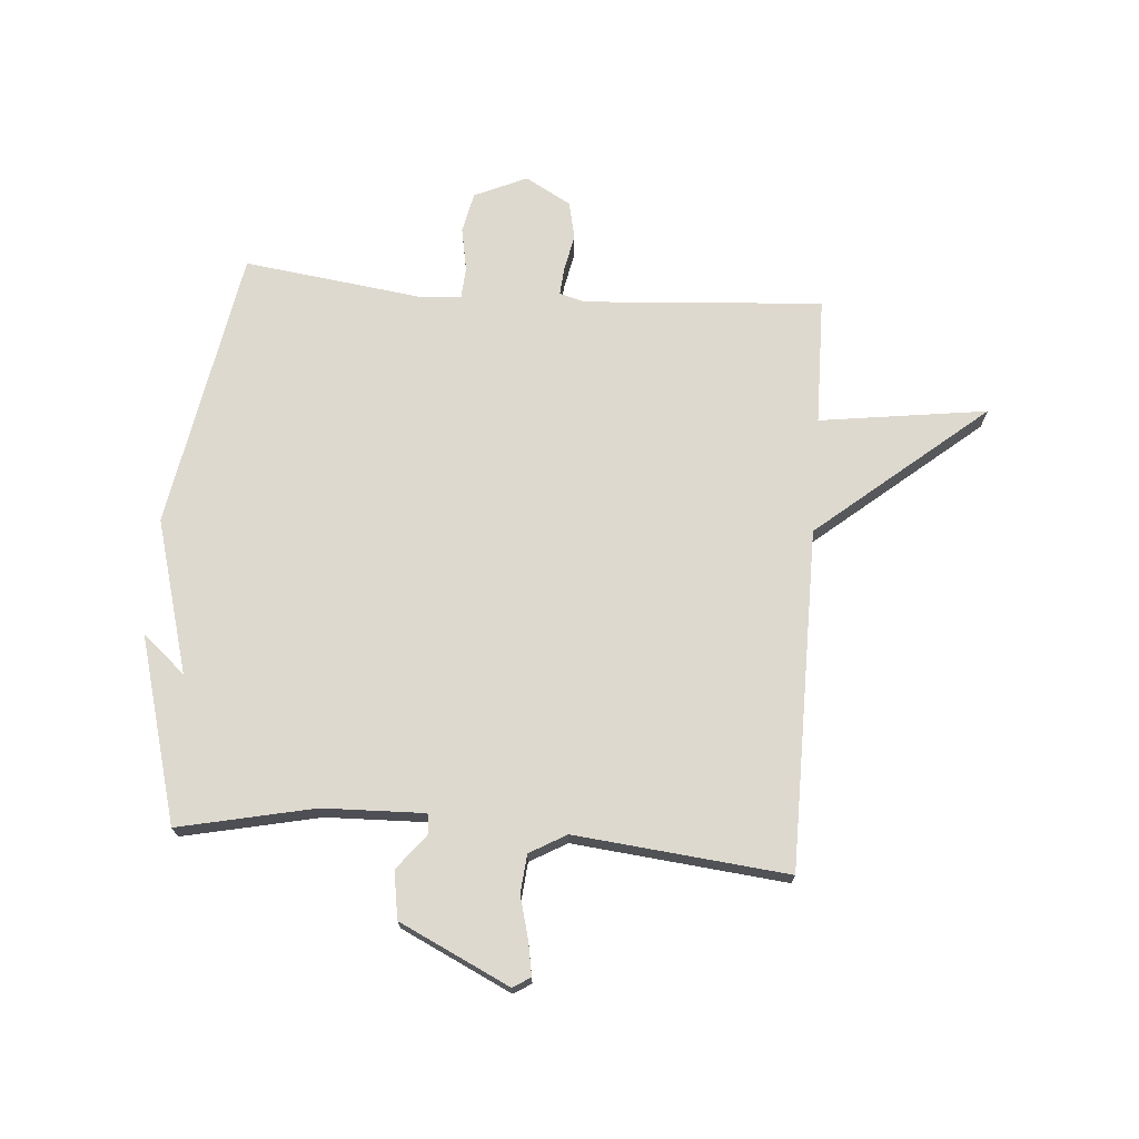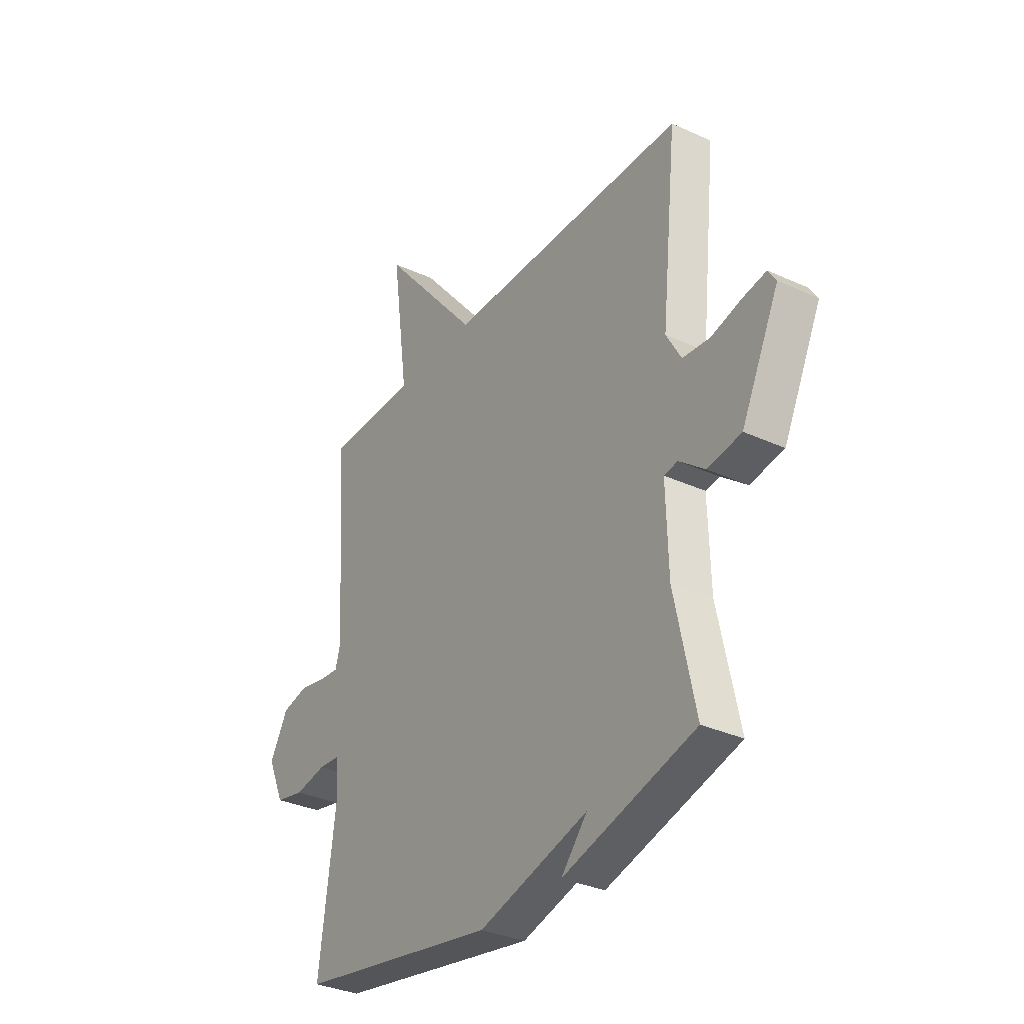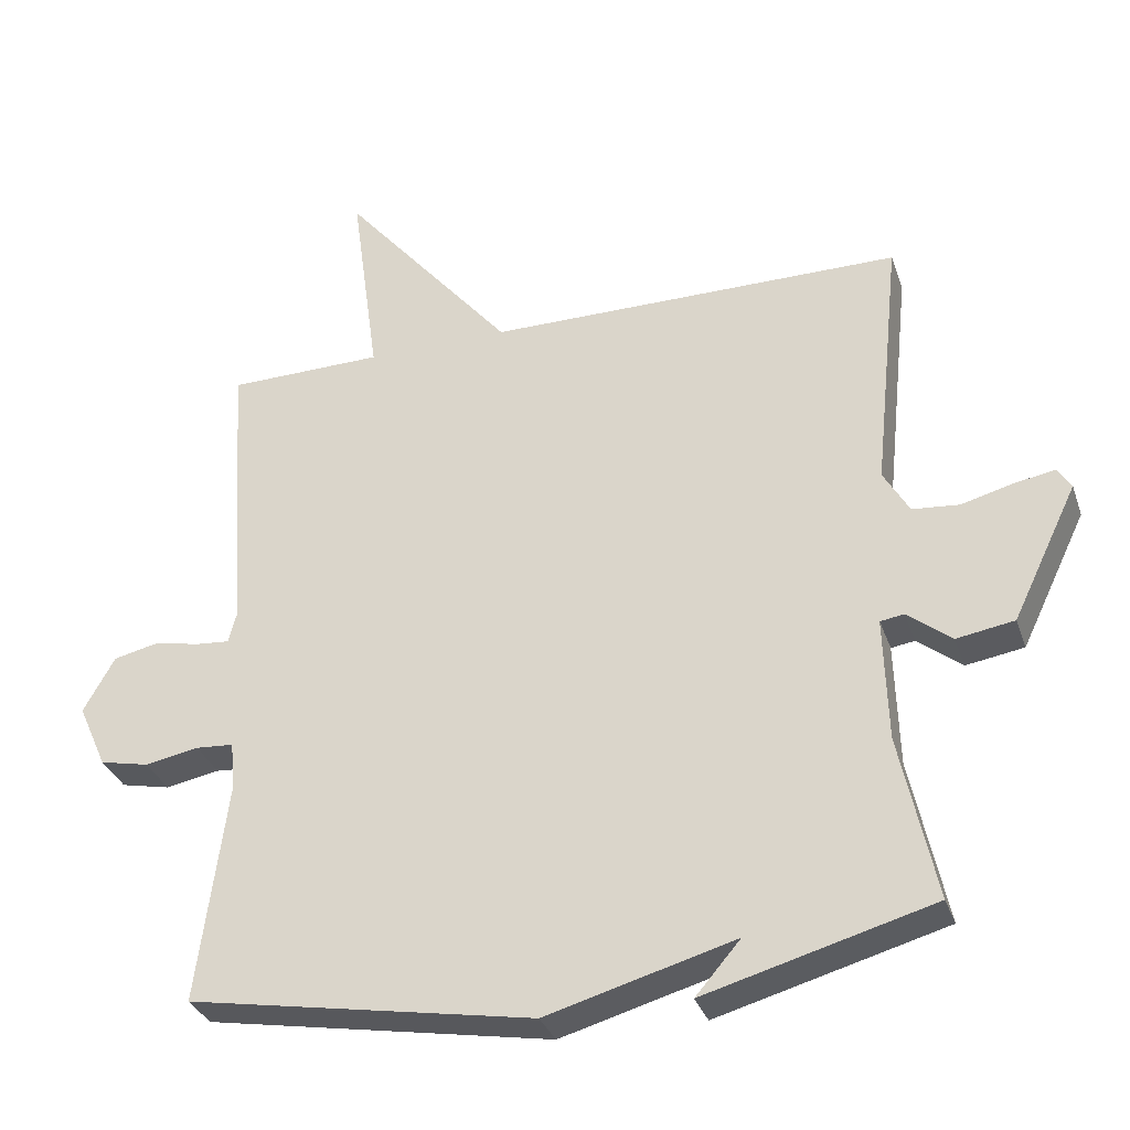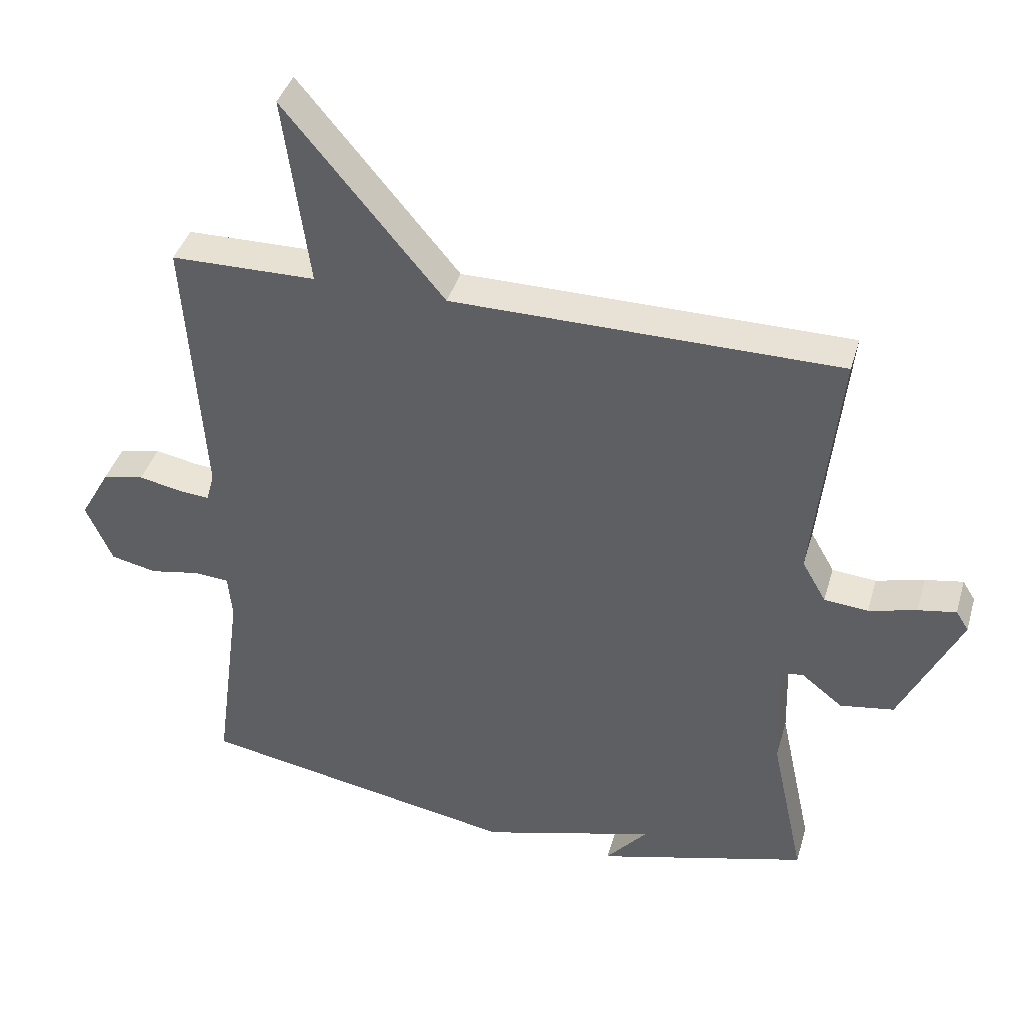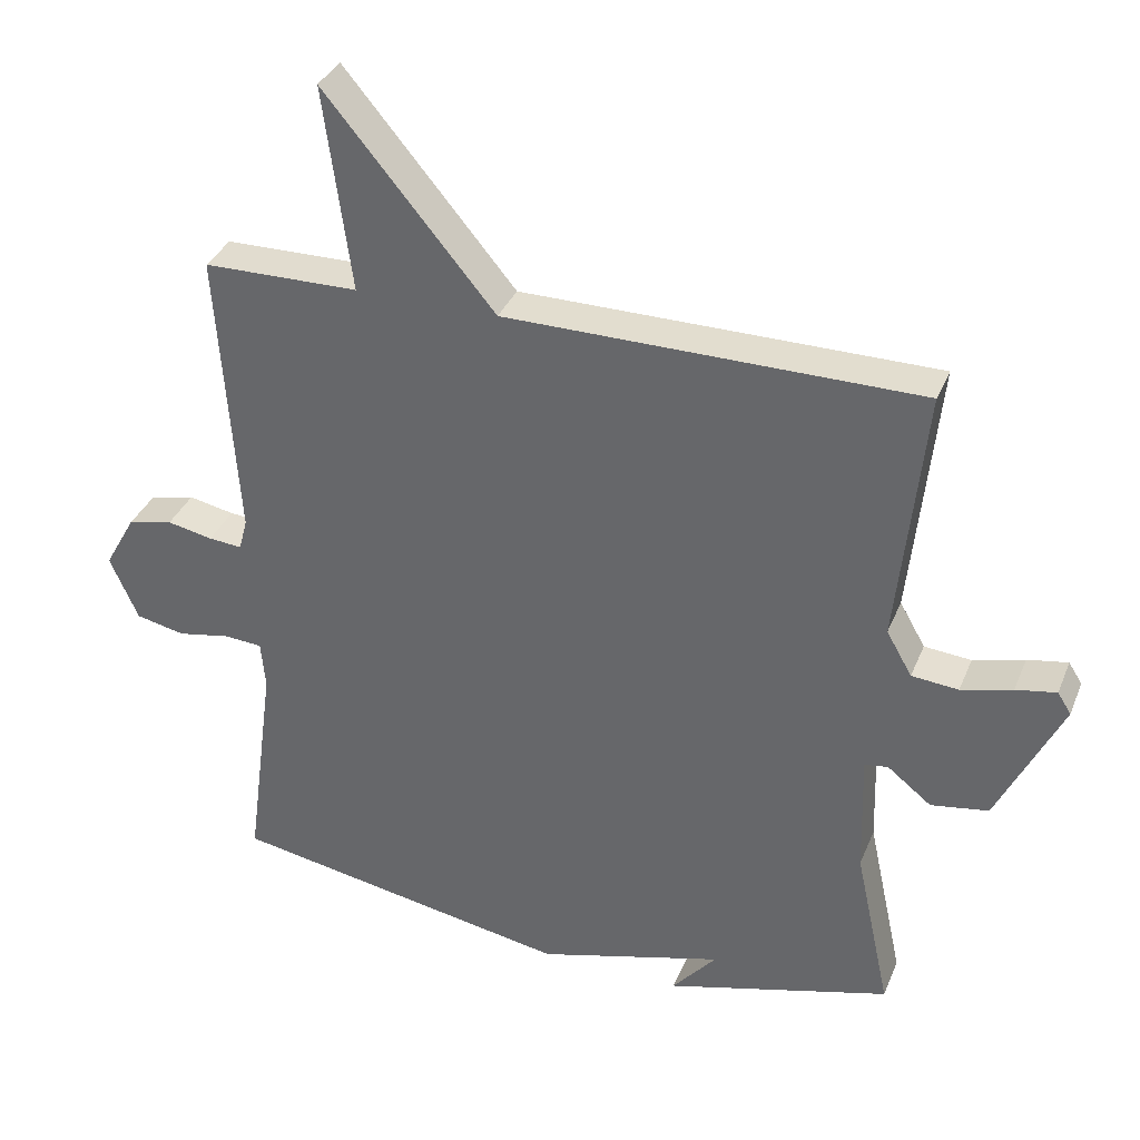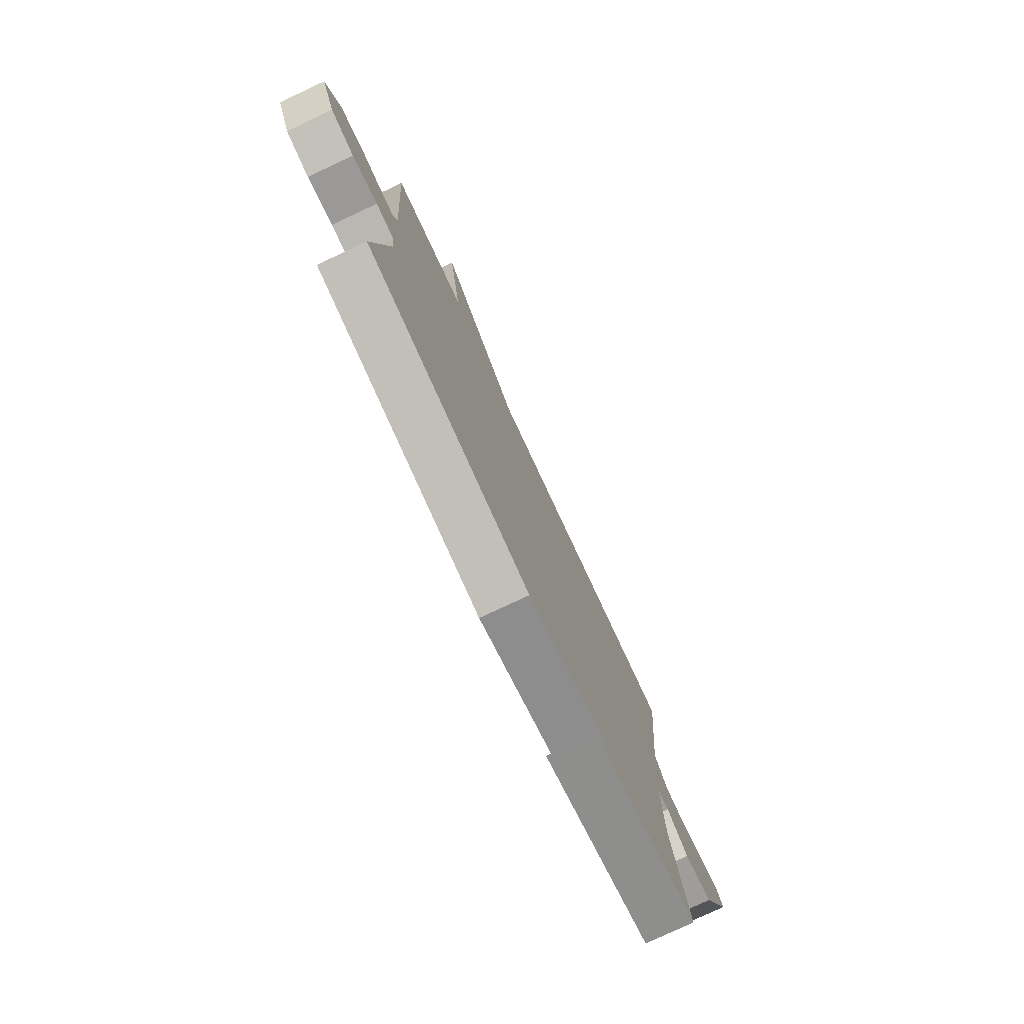
<metadata>
{"format":"obj","ext":"obj","renderer":"f3d","projection":"perspective","resolution":1024,"background":"white","views":[{"elev":71.6,"azim":-85.6,"up":"+Y"},{"elev":-33.0,"azim":-122.4,"up":"+Z"},{"elev":-32.8,"azim":-162.4,"up":"+Z"},{"elev":40.0,"azim":-164.2,"up":"+Z"},{"elev":34.7,"azim":-159.8,"up":"+Z"},{"elev":-78.3,"azim":115.1,"up":"+Z"}]}
</metadata>
<code>
v -0.5 0.07 -0.5
v -0.45 0.07 -0.267
v -0.445 0.07 -0.093
v -0.478 0.07 -0.088
v -0.54 0.07 -0.137
v -0.621 0.07 -0.124
v -0.712 0.07 0.065
v -0.693 0.07 0.095
v -0.636 0.07 0.085
v -0.564 0.07 0.066
v -0.498 0.07 0.072
v -0.462 0.07 0.135
v -0.5 0.07 0.5
v 0.082 0.07 0.503
v 0.321 0.07 0.79
v 0.282 0.07 0.503
v 0.5 0.07 0.5
v 0.472 0.07 0.092
v 0.484 0.07 0.047
v 0.531 0.07 0.051
v 0.595 0.07 0.064
v 0.658 0.07 0.05
v 0.702 0.07 -0.028
v 0.662 0.07 -0.118
v 0.593 0.07 -0.133
v 0.518 0.07 -0.119
v 0.465 0.07 -0.123
v 0.459 0.07 -0.191
v 0.5 0.07 -0.5
v 0.018 0.07 -0.587
v -0.245 0.07 -0.514
v -0.182 0.07 -0.587
v -0.5 0 -0.5
v -0.45 0 -0.267
v -0.445 0 -0.093
v -0.478 0 -0.088
v -0.54 0 -0.137
v -0.621 0 -0.124
v -0.712 0 0.065
v -0.693 0 0.095
v -0.636 0 0.085
v -0.564 0 0.066
v -0.498 0 0.072
v -0.462 0 0.135
v -0.5 0 0.5
v 0.082 0 0.503
v 0.321 0 0.79
v 0.282 0 0.503
v 0.5 0 0.5
v 0.472 0 0.092
v 0.484 0 0.047
v 0.531 0 0.051
v 0.595 0 0.064
v 0.658 0 0.05
v 0.702 0 -0.028
v 0.662 0 -0.118
v 0.593 0 -0.133
v 0.518 0 -0.119
v 0.465 0 -0.123
v 0.459 0 -0.191
v 0.5 0 -0.5
v 0.018 0 -0.587
v -0.245 0 -0.514
v -0.182 0 -0.587
f 31 32 1
f 28 29 30 31
f 31 1 2
f 28 31 2
f 27 28 2
f 24 25 26
f 23 24 26
f 22 23 26
f 21 22 26
f 20 21 26
f 19 20 26 27
f 27 2 3
f 19 27 3
f 18 19 3
f 18 3 4
f 17 18 4
f 16 17 4
f 14 15 16
f 12 13 14 16
f 11 12 16 4
f 8 9 10
f 7 8 10
f 6 7 10
f 5 6 10
f 4 5 10
f 4 10 11
f 33 64 63
f 63 62 61 60
f 34 33 63
f 34 63 60
f 34 60 59
f 58 57 56
f 58 56 55
f 58 55 54
f 58 54 53
f 58 53 52
f 59 58 52 51
f 35 34 59
f 35 59 51
f 35 51 50
f 36 35 50
f 36 50 49
f 36 49 48
f 48 47 46
f 48 46 45 44
f 36 48 44 43
f 42 41 40
f 42 40 39
f 42 39 38
f 42 38 37
f 42 37 36
f 43 42 36
f 1 33 34 2
f 2 34 35 3
f 3 35 36 4
f 4 36 37 5
f 5 37 38 6
f 6 38 39 7
f 7 39 40 8
f 8 40 41 9
f 9 41 42 10
f 10 42 43 11
f 11 43 44 12
f 12 44 45 13
f 13 45 46 14
f 14 46 47 15
f 15 47 48 16
f 16 48 49 17
f 17 49 50 18
f 18 50 51 19
f 19 51 52 20
f 20 52 53 21
f 21 53 54 22
f 22 54 55 23
f 23 55 56 24
f 24 56 57 25
f 25 57 58 26
f 26 58 59 27
f 27 59 60 28
f 28 60 61 29
f 29 61 62 30
f 30 62 63 31
f 31 63 64 32
f 32 64 33 1

</code>
